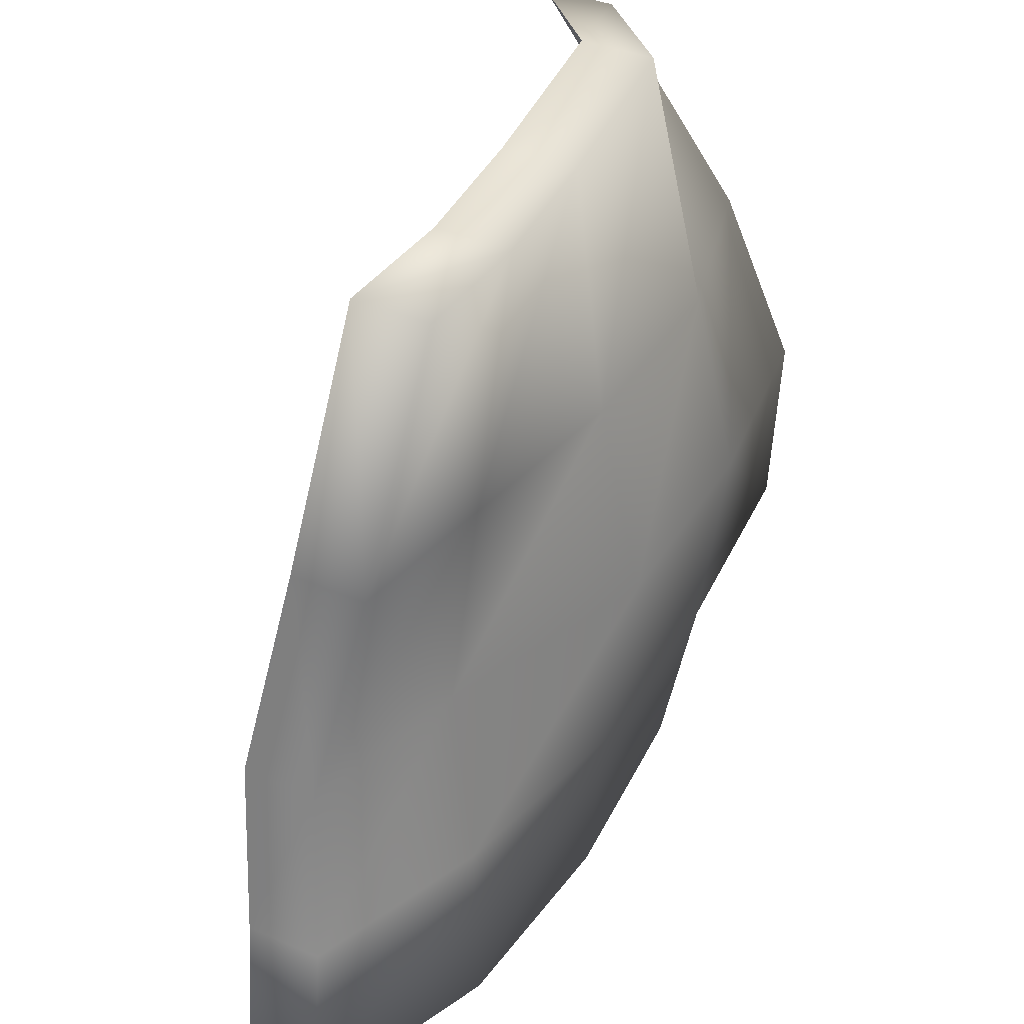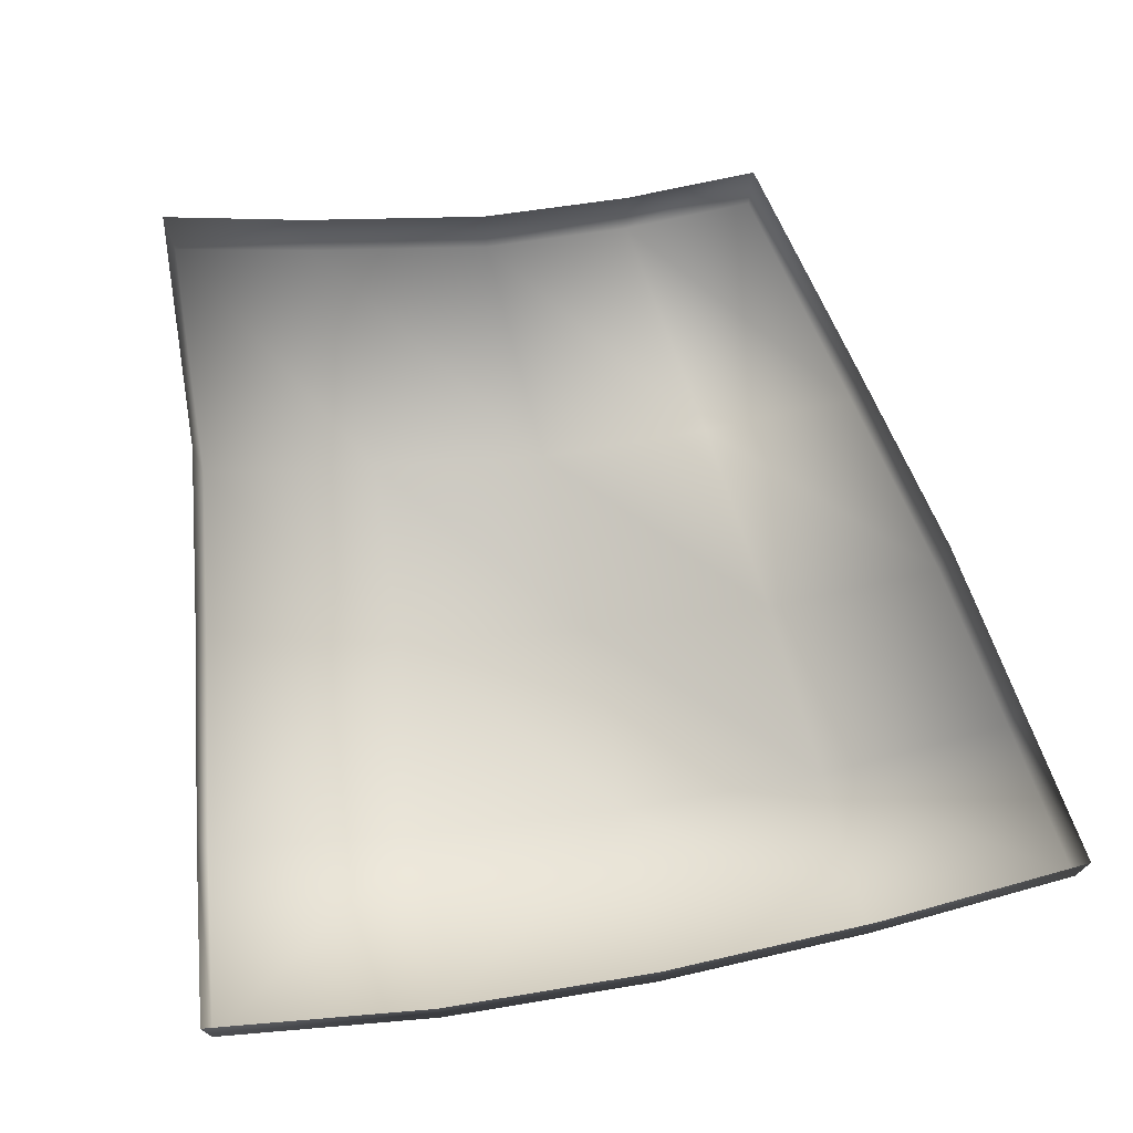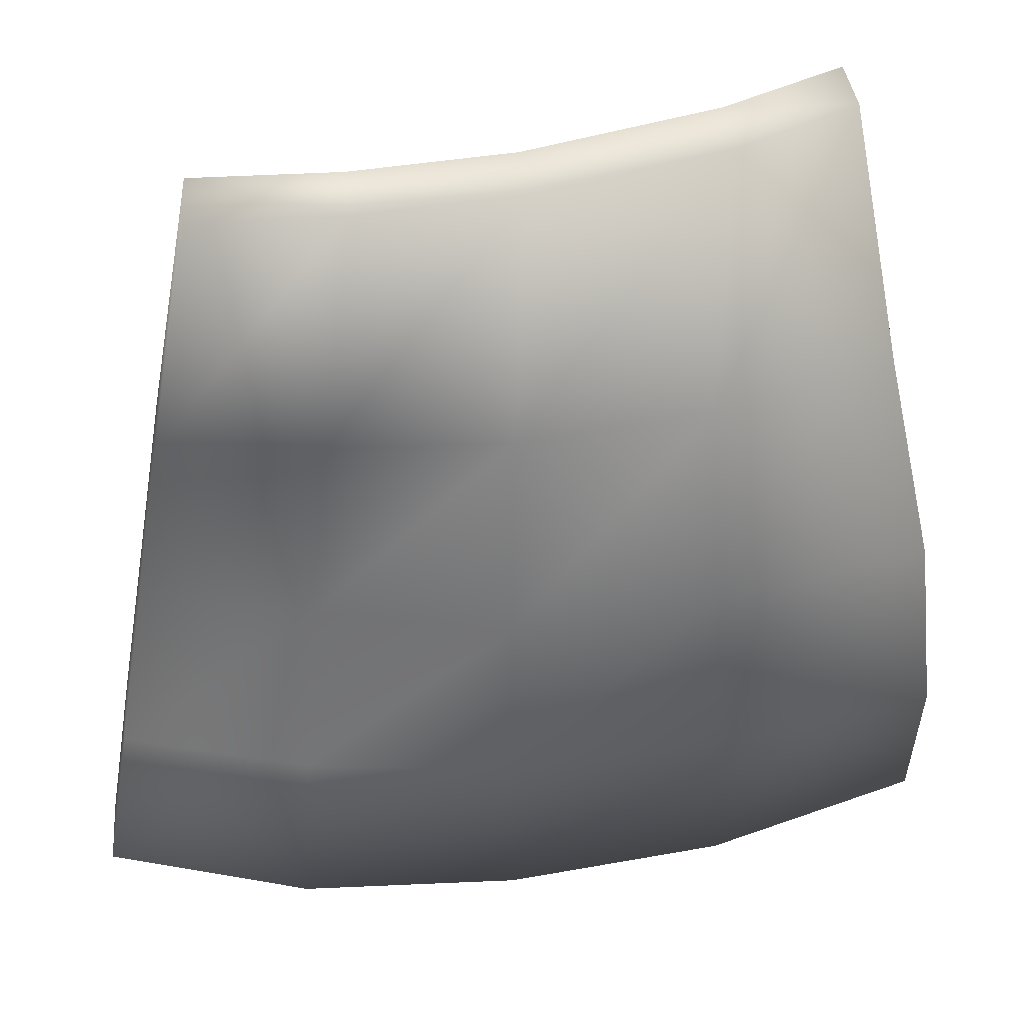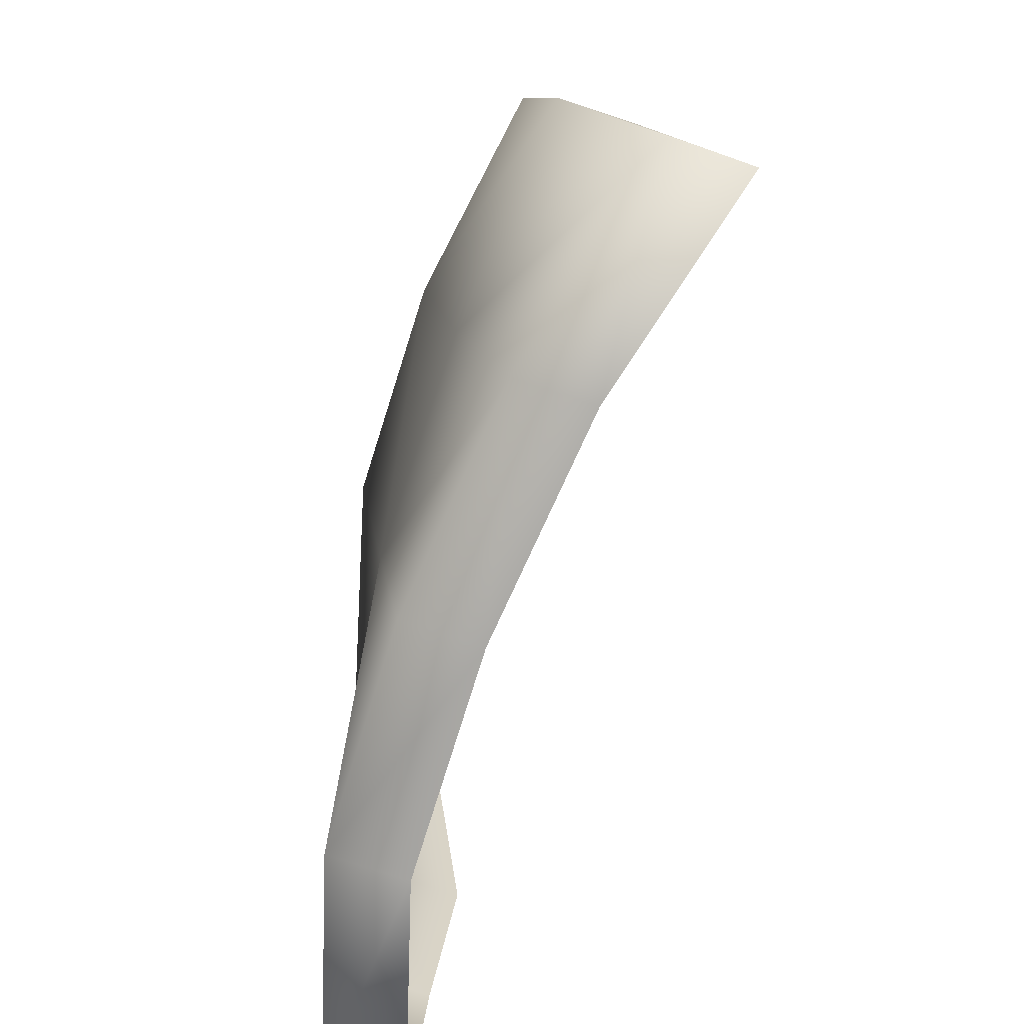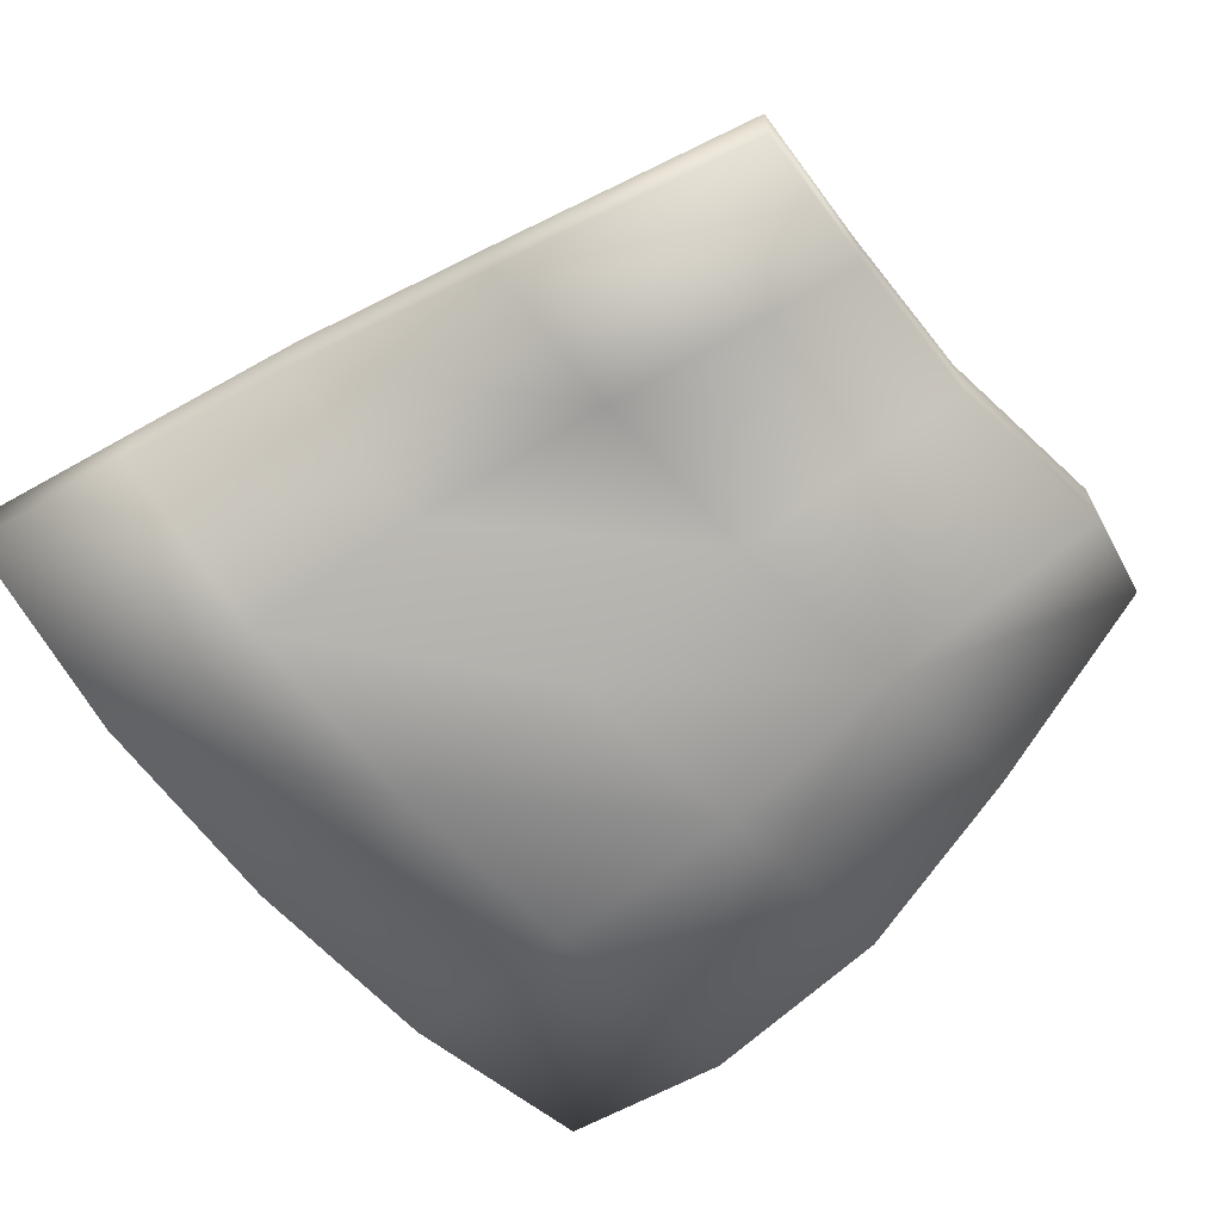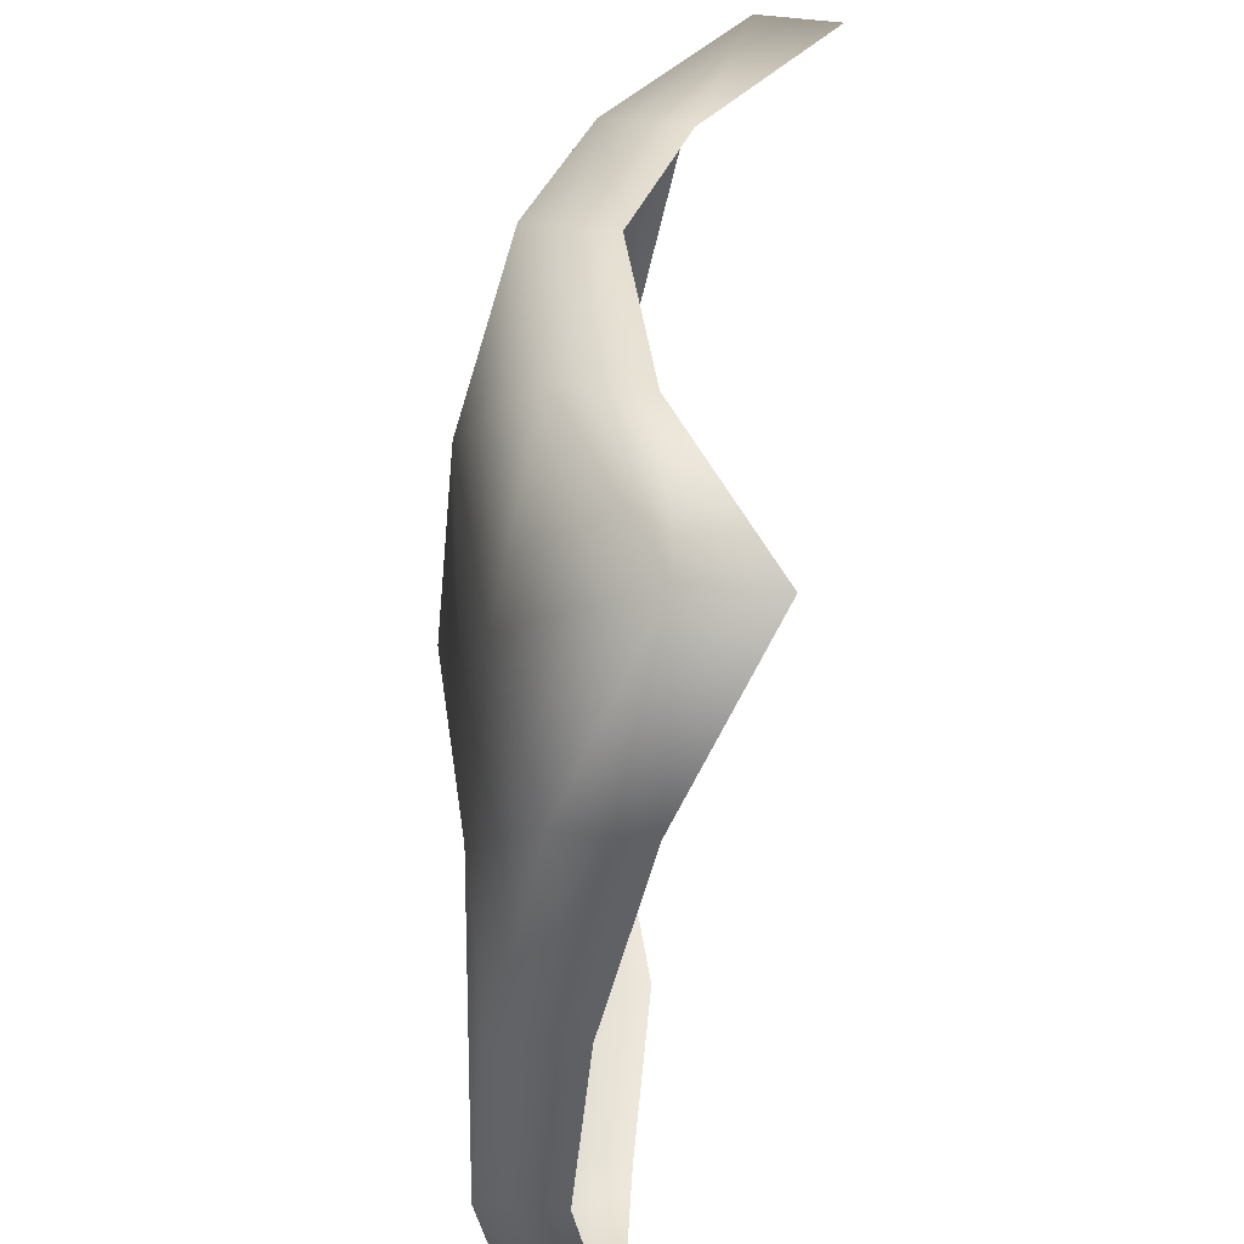
<metadata>
{"format":"obj","ext":"obj","renderer":"f3d","projection":"perspective","resolution":1024,"background":"white","views":[{"elev":36.0,"azim":119.8,"up":"+Y"},{"elev":73.0,"azim":-11.7,"up":"+Z"},{"elev":37.4,"azim":174.5,"up":"+Y"},{"elev":-74.7,"azim":-108.4,"up":"+Y"},{"elev":-66.4,"azim":128.5,"up":"+Z"},{"elev":-44.7,"azim":-96.2,"up":"+Y"}]}
</metadata>
<code>
o Cube_Cube_asteroid_Material.002
v -0.06444 0.08147 -0.03354
v -0.06872 0.04293 -0.05933
v -0.07562 0.006678 -0.07114
v -0.03846 -0.03848 -0.07097
v -0.08126 -0.0338 -0.06692
v -0.08431 -0.07269 -0.0508
v -0.03395 0.04074 -0.06967
v -0.03592 0.003847 -0.07755
v 0.003053 -0.001382 -0.07705
v -0.04137 -0.07658 -0.06232
v 0.003349 -0.04201 -0.07126
v 0.001832 -0.07785 -0.06694
v -0.03777 0.0863 -0.05624
v 0.00161 0.03495 -0.06777
v -0.001326 0.08146 -0.06016
v 0.02949 0.08181 -0.06487
v 0.05706 0.08277 -0.06612
v 0.03569 0.03154 -0.06143
v 0.03944 -0.009668 -0.0578
v 0.06645 0.03077 -0.05774
v 0.07346 -0.01106 -0.04994
v 0.04278 -0.04442 -0.06385
v 0.04469 -0.07714 -0.06597
v 0.07944 -0.04434 -0.05261
v 0.0848 -0.0758 -0.05404
v -0.06444 0.08147 -0.01854
v -0.06872 0.04293 -0.04433
v -0.07562 0.006678 -0.05614
v -0.08126 -0.0338 -0.05192
v -0.08431 -0.07269 -0.0358
v -0.04137 -0.07658 -0.04732
v 0.001832 -0.07785 -0.05194
v -0.03777 0.0863 -0.04124
v -0.001326 0.08146 -0.04516
v 0.02949 0.08181 -0.04987
v 0.05706 0.08277 -0.05112
v 0.06645 0.03077 -0.04274
v 0.07346 -0.01106 -0.03494
v 0.04469 -0.07714 -0.05097
v 0.07944 -0.04434 -0.03761
v 0.0848 -0.0758 -0.03904
f 2 1 7
f 8 4 5
f 2 7 8
f 10 6 4
f 14 9 7
f 11 4 8
f 11 9 22
f 14 18 19
f 10 4 11
f 11 22 23
f 14 7 13
f 14 15 18
f 20 18 16
f 20 21 18
f 24 22 19
f 24 25 22
f 1 13 7
f 3 8 5
f 3 2 8
f 6 5 4
f 9 8 7
f 9 11 8
f 9 19 22
f 9 14 19
f 12 10 11
f 12 11 23
f 15 14 13
f 15 16 18
f 17 20 16
f 21 19 18
f 21 24 19
f 25 23 22
f 2 28 27
f 23 32 12
f 6 31 30
f 1 33 13
f 16 36 17
f 1 27 26
f 24 41 25
f 6 29 5
f 5 28 3
f 21 37 38
f 20 36 37
f 21 40 24
f 10 32 31
f 15 35 16
f 25 39 23
f 13 34 15
f 2 3 28
f 23 39 32
f 6 10 31
f 1 26 33
f 16 35 36
f 1 2 27
f 24 40 41
f 6 30 29
f 5 29 28
f 21 20 37
f 20 17 36
f 21 38 40
f 10 12 32
f 15 34 35
f 25 41 39
f 13 33 34

</code>
